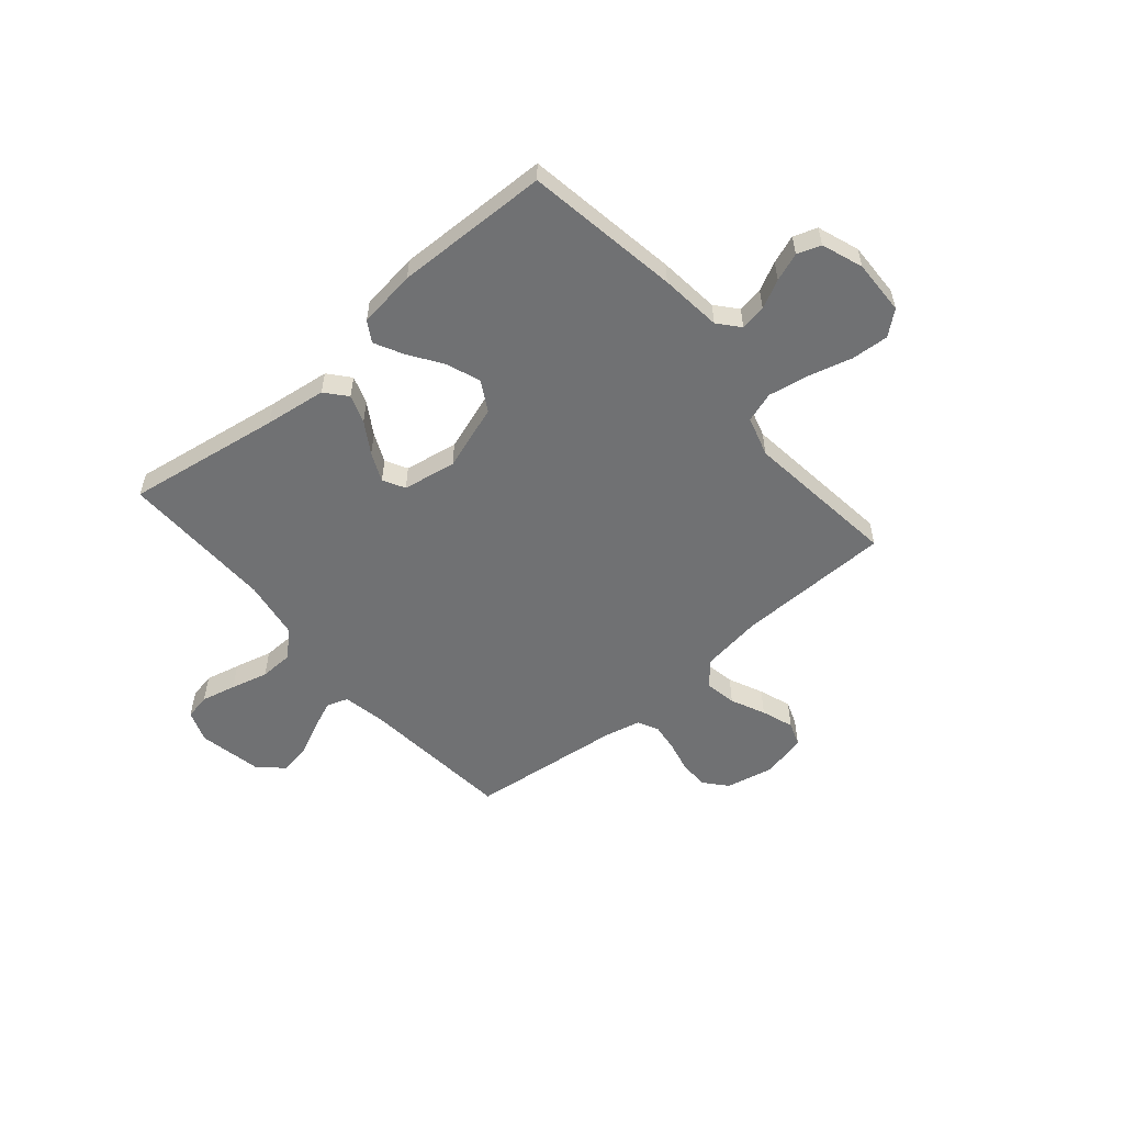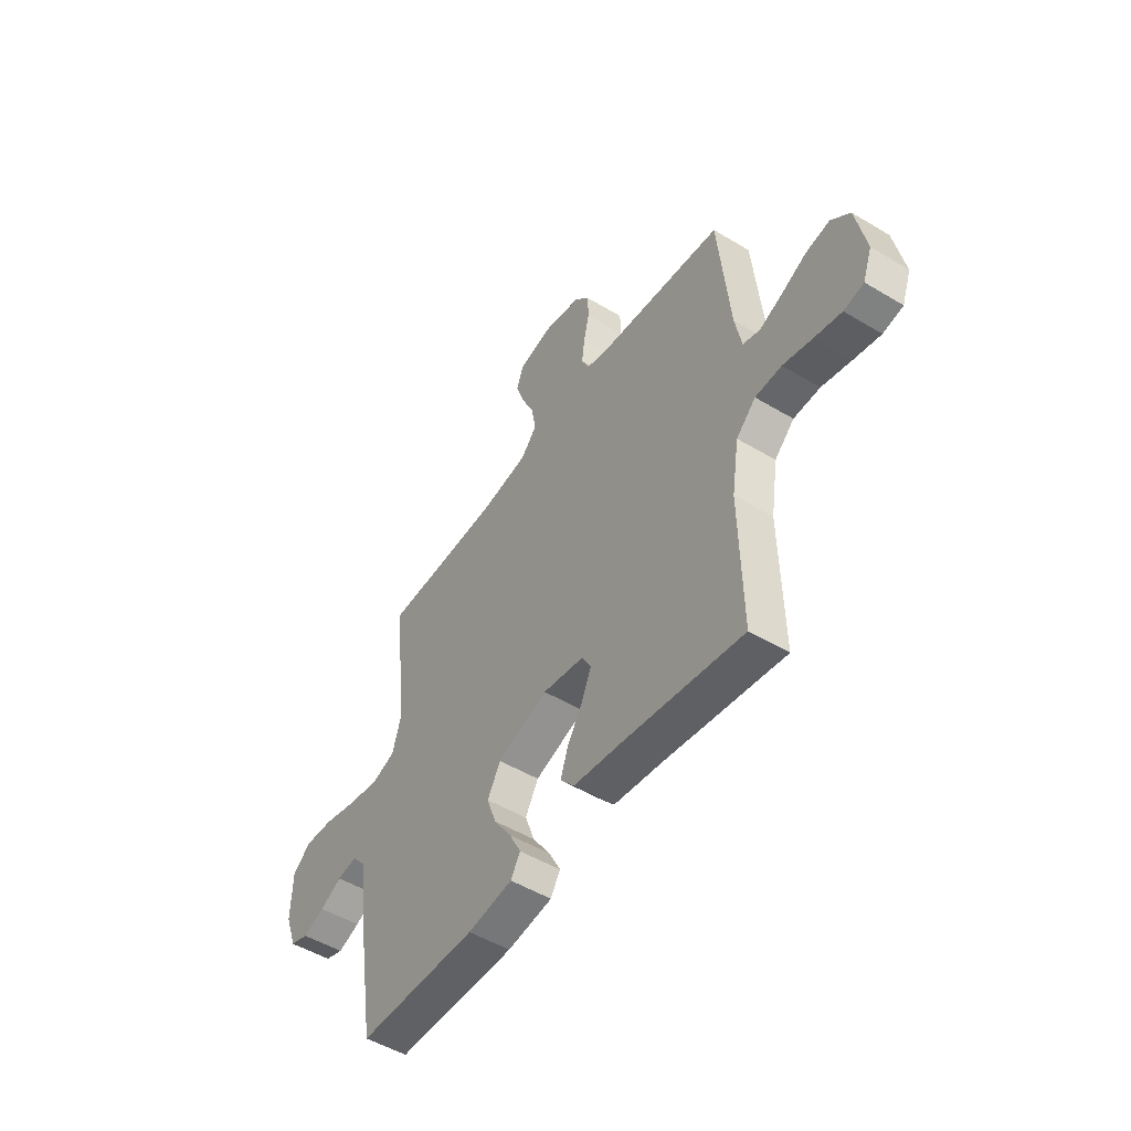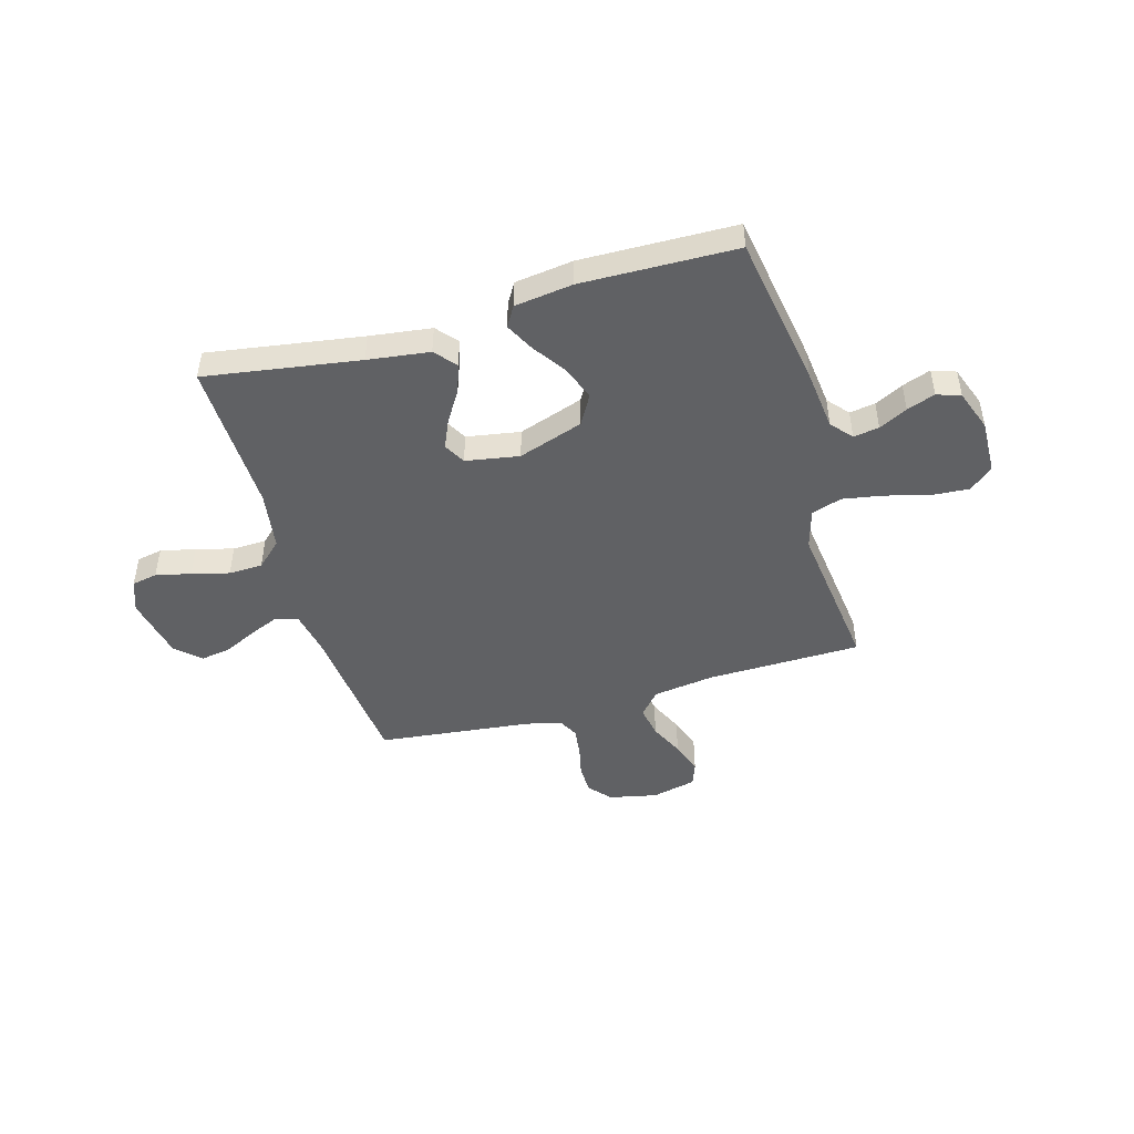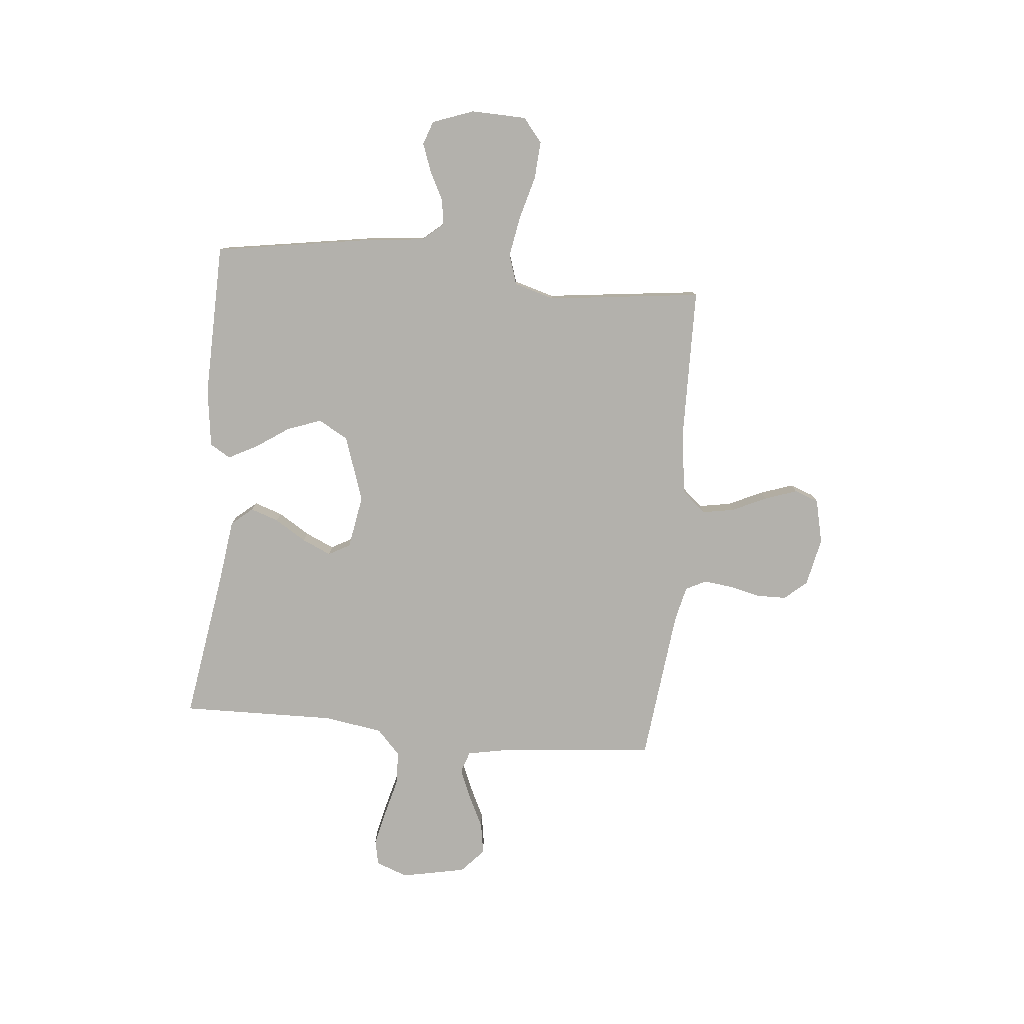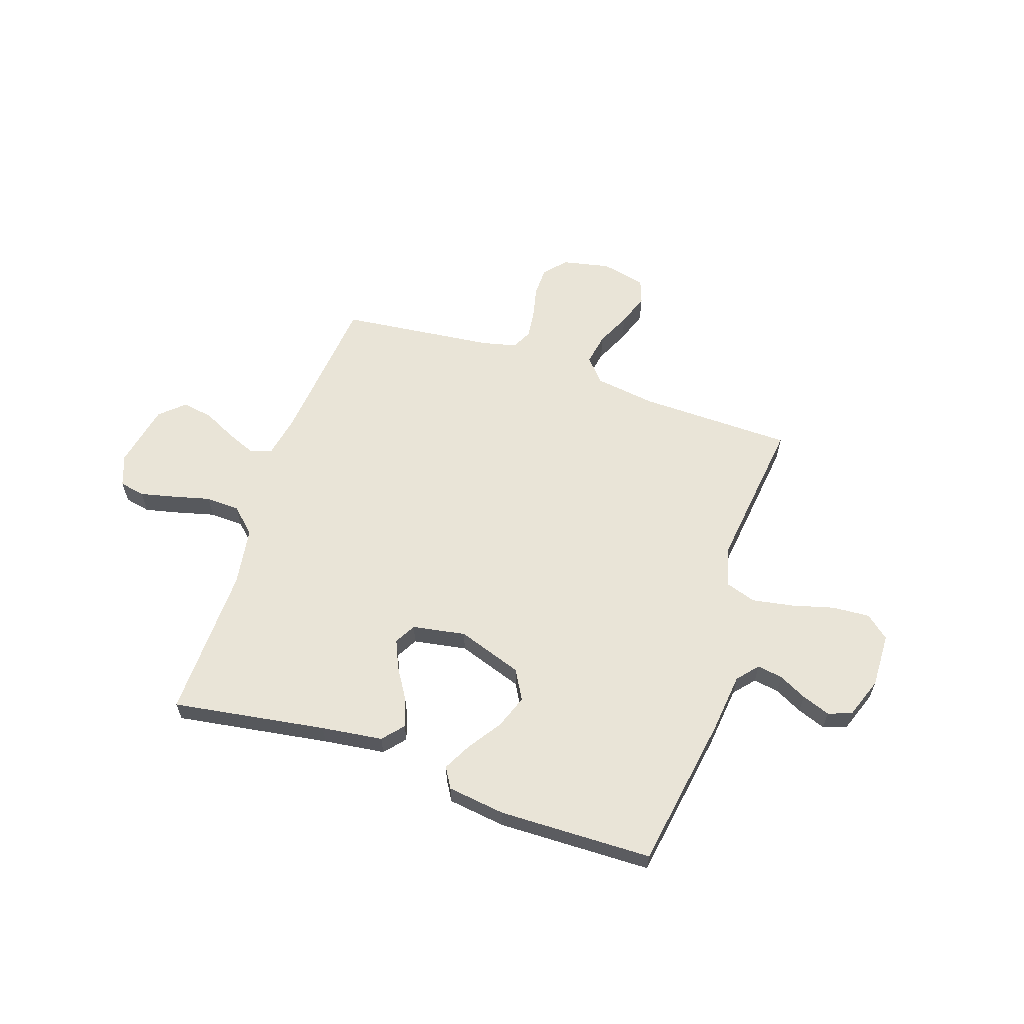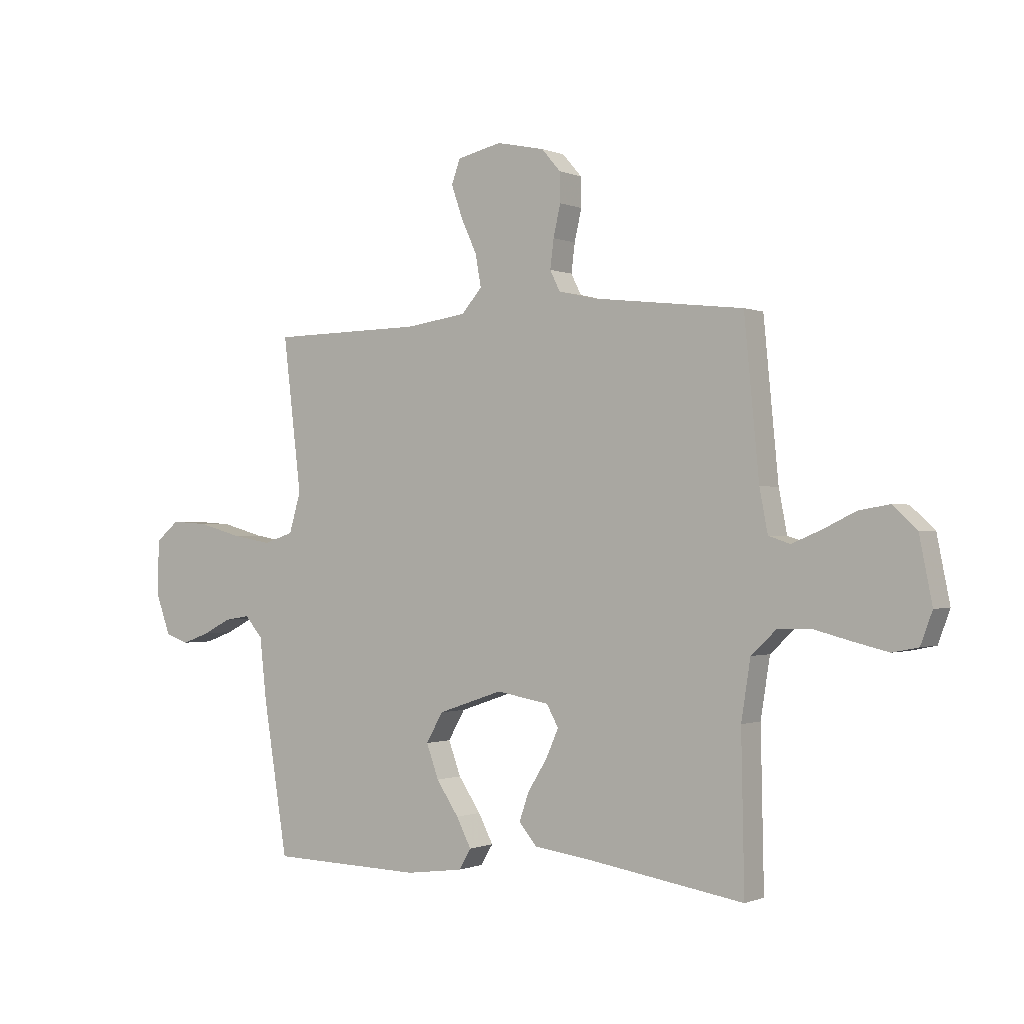
<metadata>
{"format":"obj","ext":"obj","renderer":"f3d","projection":"perspective","resolution":1024,"background":"white","views":[{"elev":-55.1,"azim":-139.6,"up":"+Y"},{"elev":-50.4,"azim":56.6,"up":"+Z"},{"elev":-46.8,"azim":-163.9,"up":"+Y"},{"elev":-79.0,"azim":-95.4,"up":"+Y"},{"elev":60.8,"azim":-161.3,"up":"+Y"},{"elev":-0.6,"azim":34.1,"up":"+Z"}]}
</metadata>
<code>
v 0.5 0.07 0.5
v 0.529 0.07 0.2
v 0.545 0.07 0.117
v 0.587 0.07 0.103
v 0.645 0.07 0.127
v 0.709 0.07 0.158
v 0.769 0.07 0.168
v 0.816 0.07 0.125
v 0.841 0.07 0
v 0.818 0.07 -0.062
v 0.768 0.07 -0.072
v 0.7 0.07 -0.056
v 0.627 0.07 -0.037
v 0.561 0.07 -0.039
v 0.512 0.07 -0.085
v 0.494 0.07 -0.2
v 0.5 0.07 -0.5
v 0.2 0.07 -0.453
v 0.08 0.07 -0.437
v 0.045 0.07 -0.396
v 0.064 0.07 -0.341
v 0.102 0.07 -0.28
v 0.127 0.07 -0.224
v 0.104 0.07 -0.182
v 0 0.07 -0.164
v -0.127 0.07 -0.207
v -0.16 0.07 -0.265
v -0.136 0.07 -0.331
v -0.092 0.07 -0.396
v -0.063 0.07 -0.452
v -0.087 0.07 -0.492
v -0.2 0.07 -0.507
v -0.5 0.07 -0.5
v -0.548 0.07 -0.2
v -0.561 0.07 -0.081
v -0.596 0.07 -0.04
v -0.646 0.07 -0.048
v -0.701 0.07 -0.076
v -0.756 0.07 -0.096
v -0.802 0.07 -0.08
v -0.831 0.07 0
v -0.828 0.07 0.107
v -0.782 0.07 0.145
v -0.709 0.07 0.14
v -0.625 0.07 0.117
v -0.546 0.07 0.103
v -0.487 0.07 0.122
v -0.464 0.07 0.2
v -0.5 0.07 0.5
v -0.2 0.07 0.505
v -0.08 0.07 0.522
v -0.04 0.07 0.568
v -0.051 0.07 0.63
v -0.082 0.07 0.697
v -0.104 0.07 0.76
v -0.087 0.07 0.807
v 0 0.07 0.827
v 0.094 0.07 0.807
v 0.131 0.07 0.764
v 0.132 0.07 0.707
v 0.118 0.07 0.646
v 0.111 0.07 0.59
v 0.131 0.07 0.55
v 0.2 0.07 0.534
v 0.5 0 0.5
v 0.529 0 0.2
v 0.545 0 0.117
v 0.587 0 0.103
v 0.645 0 0.127
v 0.709 0 0.158
v 0.769 0 0.168
v 0.816 0 0.125
v 0.841 0 0
v 0.818 0 -0.062
v 0.768 0 -0.072
v 0.7 0 -0.056
v 0.627 0 -0.037
v 0.561 0 -0.039
v 0.512 0 -0.085
v 0.494 0 -0.2
v 0.5 0 -0.5
v 0.2 0 -0.453
v 0.08 0 -0.437
v 0.045 0 -0.396
v 0.064 0 -0.341
v 0.102 0 -0.28
v 0.127 0 -0.224
v 0.104 0 -0.182
v 0 0 -0.164
v -0.127 0 -0.207
v -0.16 0 -0.265
v -0.136 0 -0.331
v -0.092 0 -0.396
v -0.063 0 -0.452
v -0.087 0 -0.492
v -0.2 0 -0.507
v -0.5 0 -0.5
v -0.548 0 -0.2
v -0.561 0 -0.081
v -0.596 0 -0.04
v -0.646 0 -0.048
v -0.701 0 -0.076
v -0.756 0 -0.096
v -0.802 0 -0.08
v -0.831 0 0
v -0.828 0 0.107
v -0.782 0 0.145
v -0.709 0 0.14
v -0.625 0 0.117
v -0.546 0 0.103
v -0.487 0 0.122
v -0.464 0 0.2
v -0.5 0 0.5
v -0.2 0 0.505
v -0.08 0 0.522
v -0.04 0 0.568
v -0.051 0 0.63
v -0.082 0 0.697
v -0.104 0 0.76
v -0.087 0 0.807
v 0 0 0.827
v 0.094 0 0.807
v 0.131 0 0.764
v 0.132 0 0.707
v 0.118 0 0.646
v 0.111 0 0.59
v 0.131 0 0.55
v 0.2 0 0.534
f 59 60 61
f 58 59 61
f 57 58 61
f 56 57 61
f 55 56 61
f 54 55 61
f 53 54 61
f 52 53 61 62
f 51 52 62 63
f 48 49 50
f 51 63 64
f 50 51 64
f 48 50 64
f 47 48 64
f 43 44 45
f 42 43 45
f 41 42 45
f 40 41 45
f 39 40 45
f 38 39 45
f 37 38 45
f 36 37 45 46
f 35 36 46 47
f 34 35 47
f 33 34 47
f 32 33 47
f 31 32 47
f 30 31 47
f 29 30 47
f 28 29 47
f 20 21 22
f 19 20 22
f 18 19 22
f 18 22 23
f 17 18 23
f 16 17 23
f 15 16 23 24
f 11 12 13
f 10 11 13
f 9 10 13
f 8 9 13
f 7 8 13
f 6 7 13
f 5 6 13
f 4 5 13 14
f 15 24 25
f 14 15 25
f 4 14 25
f 3 4 25
f 47 64 1 2
f 27 28 47
f 26 27 47
f 25 26 47
f 3 25 47
f 2 3 47
f 125 124 123
f 125 123 122
f 125 122 121
f 125 121 120
f 125 120 119
f 125 119 118
f 125 118 117
f 126 125 117 116
f 127 126 116 115
f 114 113 112
f 128 127 115
f 128 115 114
f 128 114 112
f 128 112 111
f 109 108 107
f 109 107 106
f 109 106 105
f 109 105 104
f 109 104 103
f 109 103 102
f 109 102 101
f 110 109 101 100
f 111 110 100 99
f 111 99 98
f 111 98 97
f 111 97 96
f 111 96 95
f 111 95 94
f 111 94 93
f 111 93 92
f 86 85 84
f 86 84 83
f 86 83 82
f 87 86 82
f 87 82 81
f 87 81 80
f 88 87 80 79
f 77 76 75
f 77 75 74
f 77 74 73
f 77 73 72
f 77 72 71
f 77 71 70
f 77 70 69
f 78 77 69 68
f 89 88 79
f 89 79 78
f 89 78 68
f 89 68 67
f 66 65 128 111
f 111 92 91
f 111 91 90
f 111 90 89
f 111 89 67
f 111 67 66
f 1 65 66 2
f 2 66 67 3
f 3 67 68 4
f 4 68 69 5
f 5 69 70 6
f 6 70 71 7
f 7 71 72 8
f 8 72 73 9
f 9 73 74 10
f 10 74 75 11
f 11 75 76 12
f 12 76 77 13
f 13 77 78 14
f 14 78 79 15
f 15 79 80 16
f 16 80 81 17
f 17 81 82 18
f 18 82 83 19
f 19 83 84 20
f 20 84 85 21
f 21 85 86 22
f 22 86 87 23
f 23 87 88 24
f 24 88 89 25
f 25 89 90 26
f 26 90 91 27
f 27 91 92 28
f 28 92 93 29
f 29 93 94 30
f 30 94 95 31
f 31 95 96 32
f 32 96 97 33
f 33 97 98 34
f 34 98 99 35
f 35 99 100 36
f 36 100 101 37
f 37 101 102 38
f 38 102 103 39
f 39 103 104 40
f 40 104 105 41
f 41 105 106 42
f 42 106 107 43
f 43 107 108 44
f 44 108 109 45
f 45 109 110 46
f 46 110 111 47
f 47 111 112 48
f 48 112 113 49
f 49 113 114 50
f 50 114 115 51
f 51 115 116 52
f 52 116 117 53
f 53 117 118 54
f 54 118 119 55
f 55 119 120 56
f 56 120 121 57
f 57 121 122 58
f 58 122 123 59
f 59 123 124 60
f 60 124 125 61
f 61 125 126 62
f 62 126 127 63
f 63 127 128 64
f 64 128 65 1

</code>
